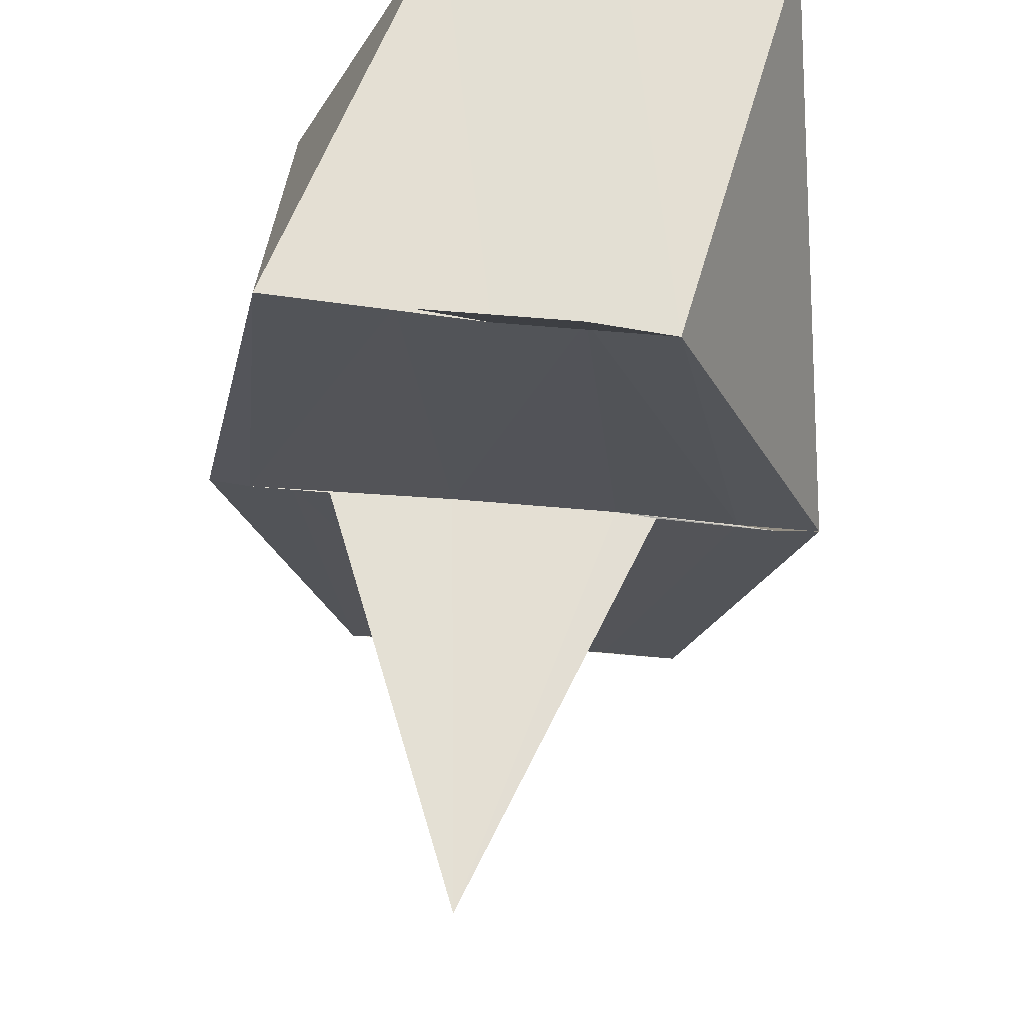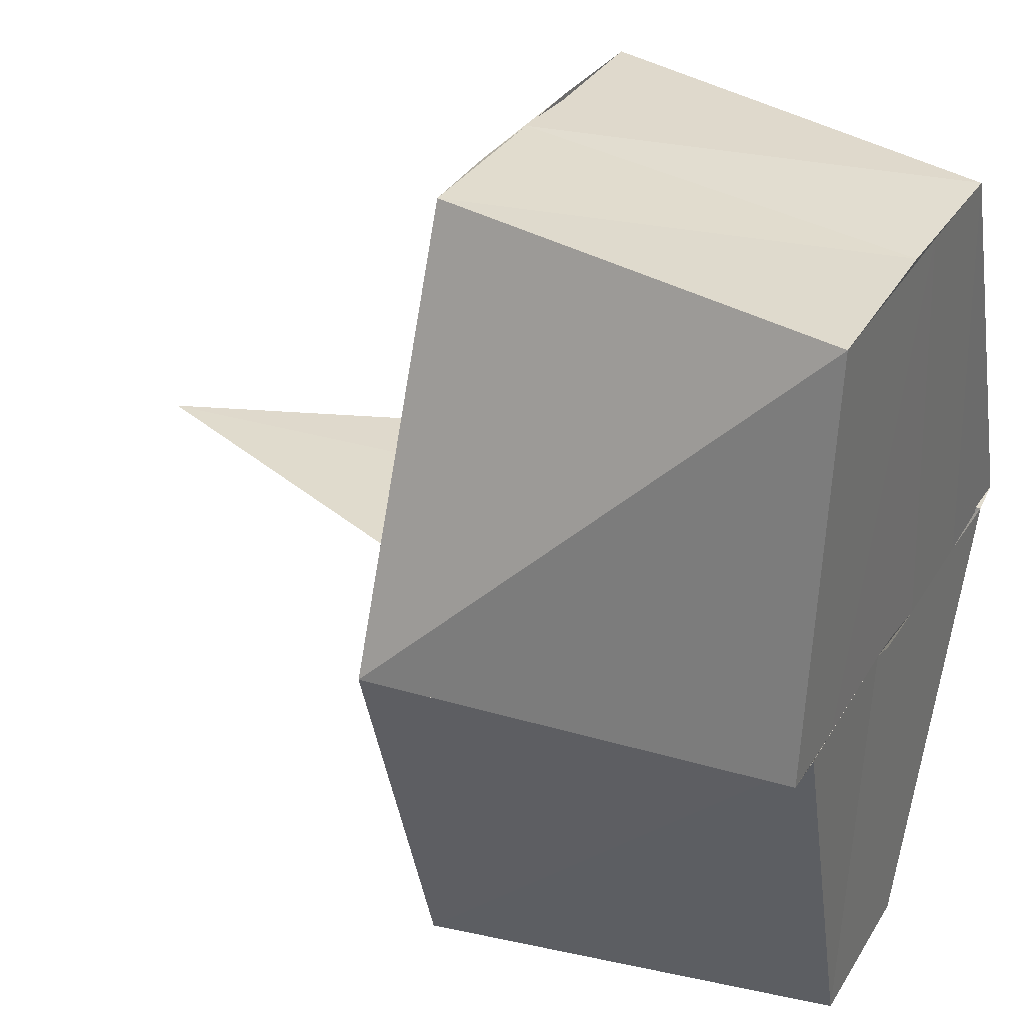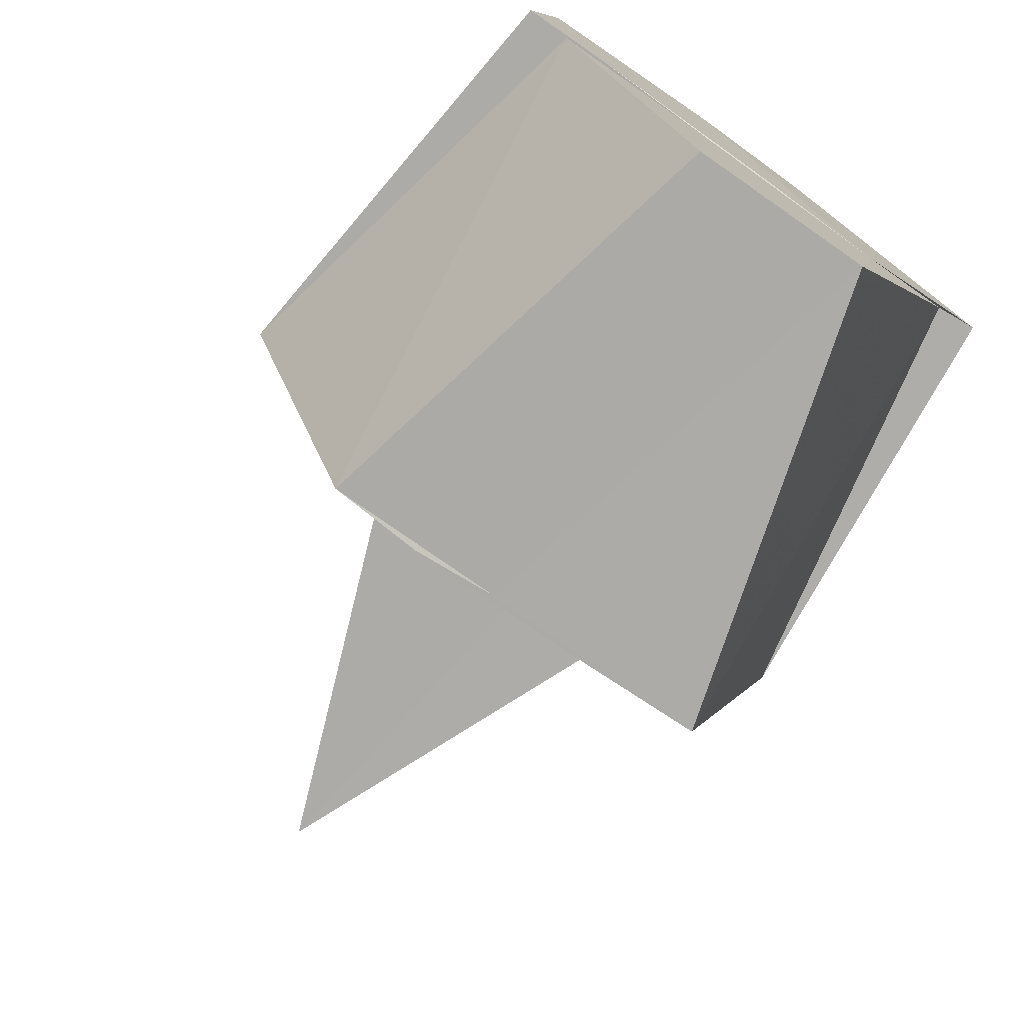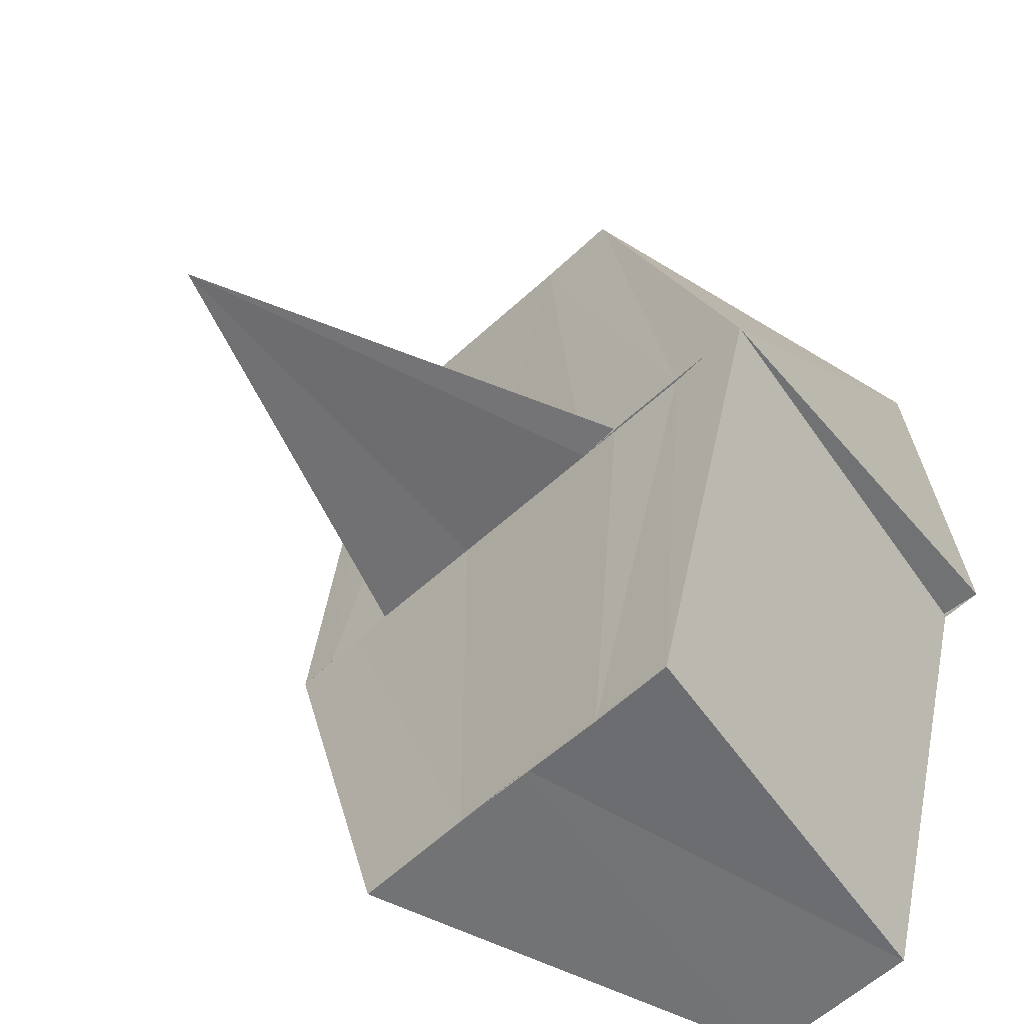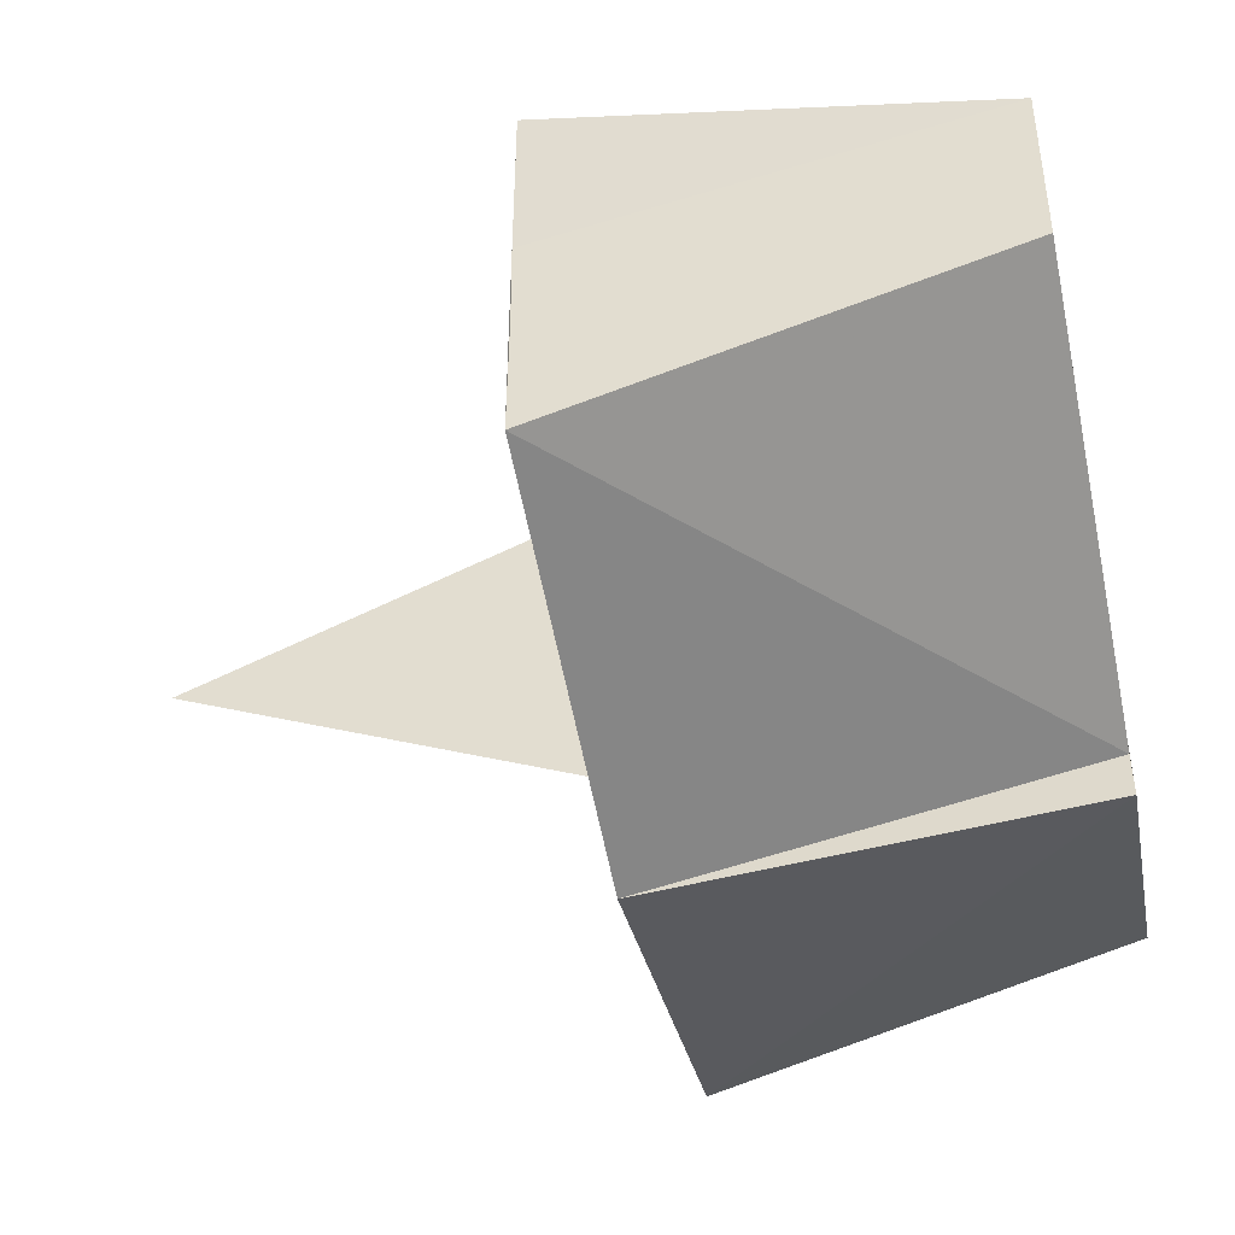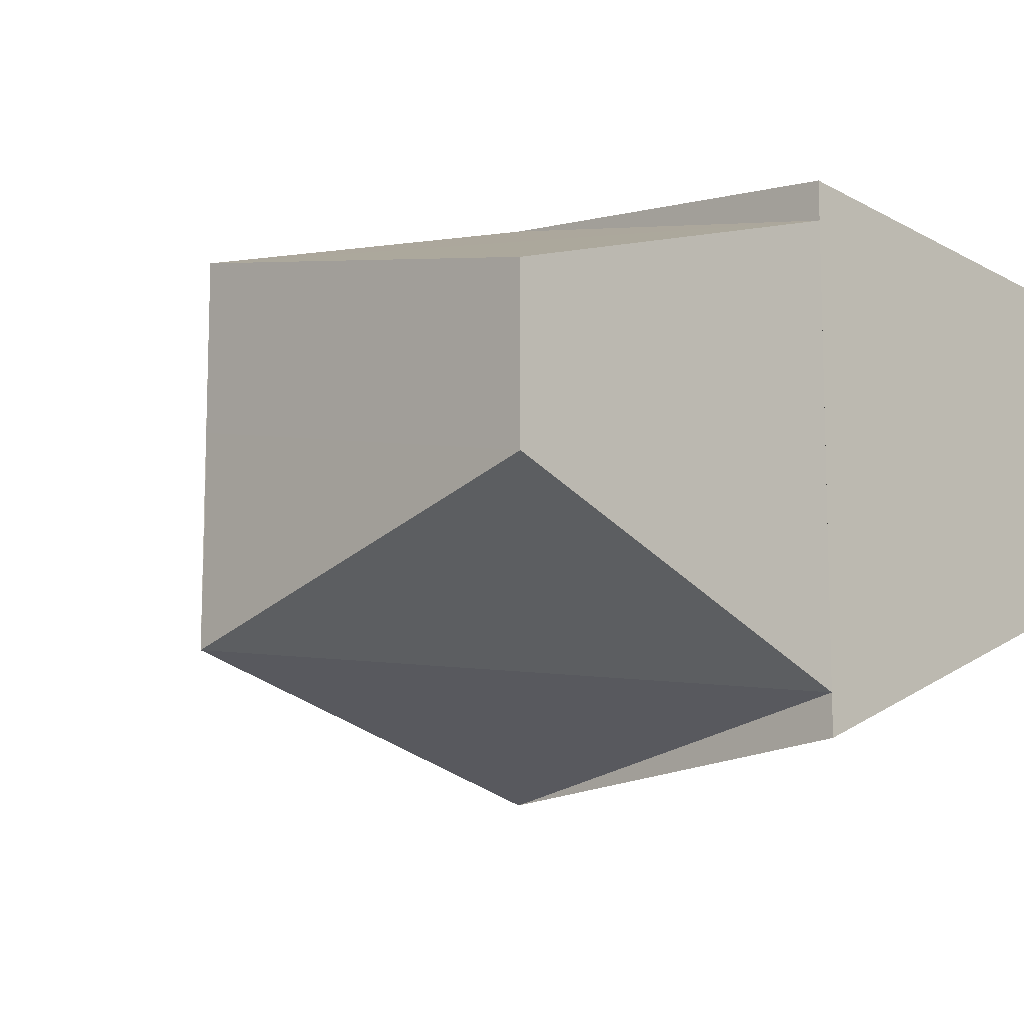
<metadata>
{"format":"obj","ext":"obj","renderer":"f3d","projection":"perspective","resolution":1024,"background":"white","views":[{"elev":66.7,"azim":95.1,"up":"+Z"},{"elev":33.4,"azim":-152.7,"up":"+Z"},{"elev":-76.5,"azim":-125.2,"up":"+Z"},{"elev":-55.0,"azim":135.0,"up":"+Z"},{"elev":-43.3,"azim":-168.4,"up":"+Y"},{"elev":-11.0,"azim":-134.9,"up":"+Y"}]}
</metadata>
<code>
v 1.525e+04 -3248 -1.811e+04
v 1.525e+04 -3248 -1.811e+04
v 1.525e+04 -3248 -1.811e+04
v 1.525e+04 -3248 -1.811e+04
v 1.525e+04 -3249 -1.811e+04
v 1.525e+04 -3249 -1.811e+04
v 1.525e+04 -3249 -1.811e+04
v 1.525e+04 -3249 -1.811e+04
v 1.525e+04 -3249 -1.811e+04
v 1.525e+04 -3249 -1.811e+04
v 1.525e+04 -3249 -1.811e+04
v 1.525e+04 -3249 -1.811e+04
v 1.525e+04 -3248 -1.811e+04
v 1.525e+04 -3248 -1.811e+04
v 1.525e+04 -3248 -1.811e+04
v 1.525e+04 -3248 -1.811e+04
v 1.525e+04 -3248 -1.811e+04
v 1.525e+04 -3248 -1.811e+04
v 1.525e+04 -3248 -1.811e+04
v 1.525e+04 -3248 -1.811e+04
v 1.525e+04 -3249 -1.811e+04
v 1.525e+04 -3249 -1.811e+04
v 1.525e+04 -3249 -1.811e+04
v 1.525e+04 -3249 -1.811e+04
v 1.525e+04 -3248 -1.811e+04
v 1.525e+04 -3248 -1.811e+04
v 1.525e+04 -3249 -1.811e+04
v 1.525e+04 -3248 -1.811e+04
v 1.525e+04 -3249 -1.811e+04
v 1.525e+04 -3249 -1.811e+04
v 1.525e+04 -3249 -1.811e+04
v 1.525e+04 -3249 -1.811e+04
v 1.525e+04 -3249 -1.811e+04
v 1.525e+04 -3249 -1.811e+04
v 1.525e+04 -3249 -1.811e+04
v 1.525e+04 -3249 -1.811e+04
v 1.525e+04 -3249 -1.811e+04
v 1.525e+04 -3249 -1.811e+04
v 1.525e+04 -3249 -1.811e+04
v 1.525e+04 -3249 -1.811e+04
v 1.525e+04 -3249 -1.811e+04
v 1.525e+04 -3249 -1.811e+04
f 1 14 13
f 2 14 16
f 1 13 18
f 1 18 20
f 1 20 17
f 2 16 23
f 3 15 25
f 4 19 27
f 5 21 29
f 6 22 31
f 2 23 26
f 3 25 28
f 4 27 30
f 5 29 32
f 6 31 24
f 7 33 38
f 8 34 40
f 9 35 41
f 10 36 42
f 11 37 39
f 39 42 12
f 39 37 42
f 37 10 42
f 42 41 12
f 42 36 41
f 36 9 41
f 41 40 12
f 41 35 40
f 35 8 40
f 40 38 12
f 40 34 38
f 34 7 38
f 38 39 12
f 38 33 39
f 33 11 39
f 24 37 11
f 24 31 37
f 31 10 37
f 32 36 10
f 32 29 36
f 29 9 36
f 30 35 9
f 30 27 35
f 27 8 35
f 28 34 8
f 28 25 34
f 25 7 34
f 26 33 7
f 26 23 33
f 23 11 33
f 31 32 10
f 31 22 32
f 22 5 32
f 29 30 9
f 29 21 30
f 21 4 30
f 27 28 8
f 27 19 28
f 19 3 28
f 25 26 7
f 25 15 26
f 15 2 26
f 23 24 11
f 23 16 24
f 16 6 24
f 17 22 6
f 17 20 22
f 20 5 22
f 20 21 5
f 20 18 21
f 18 4 21
f 18 19 4
f 18 13 19
f 13 3 19
f 16 17 6
f 16 14 17
f 14 1 17
f 13 15 3
f 13 14 15
f 14 2 15

</code>
